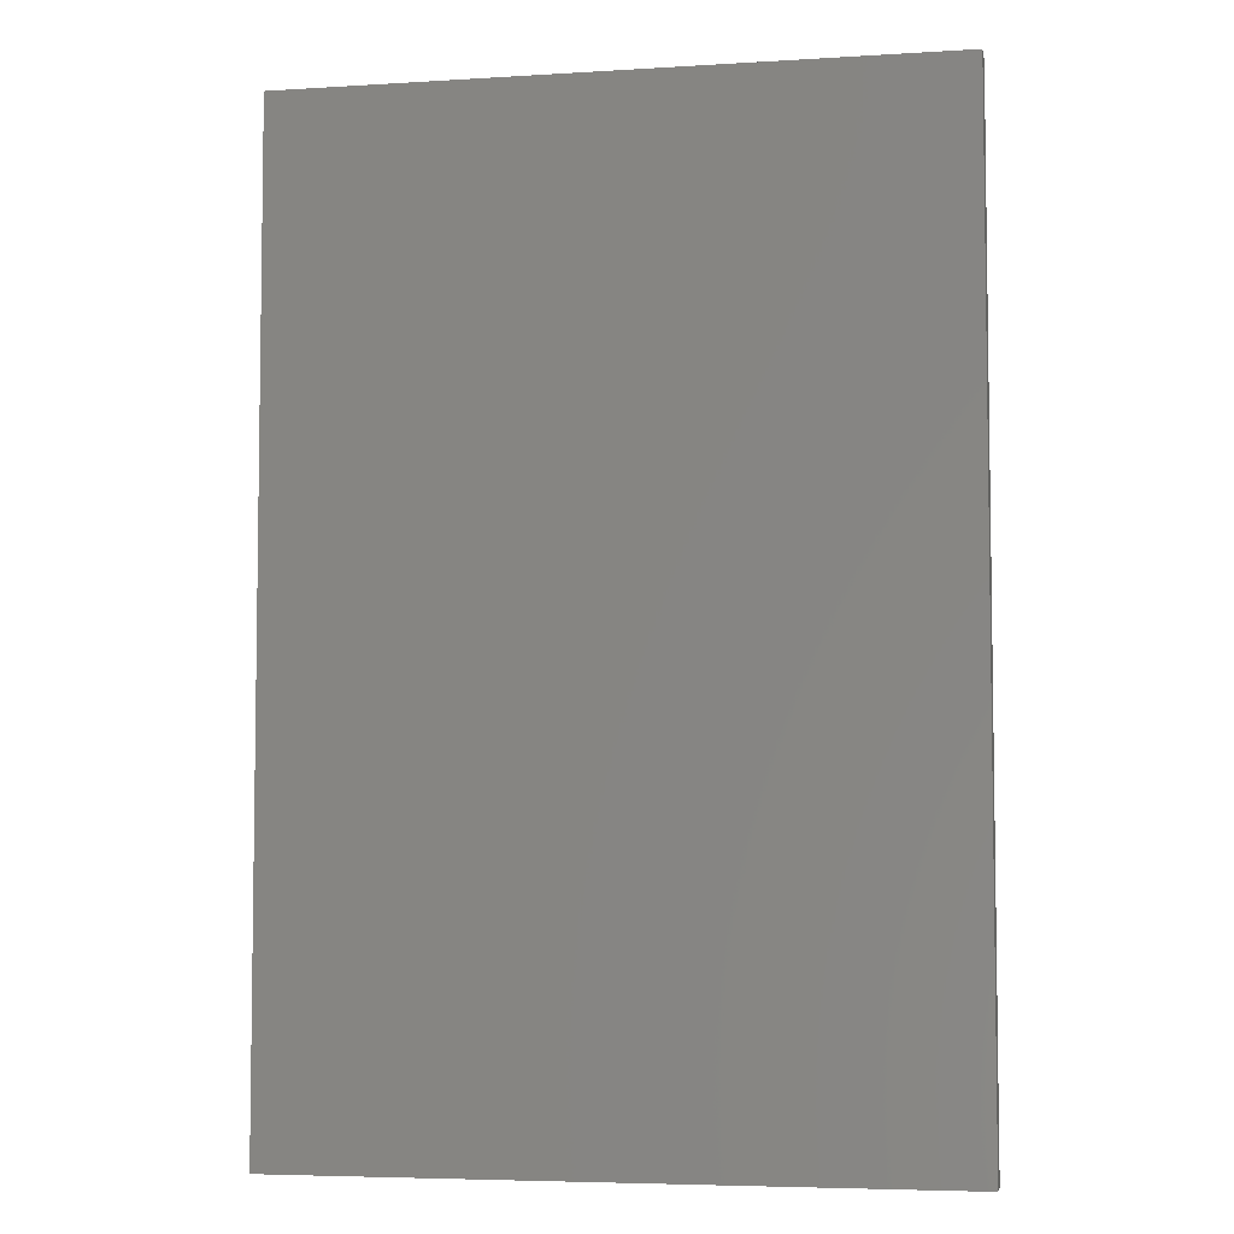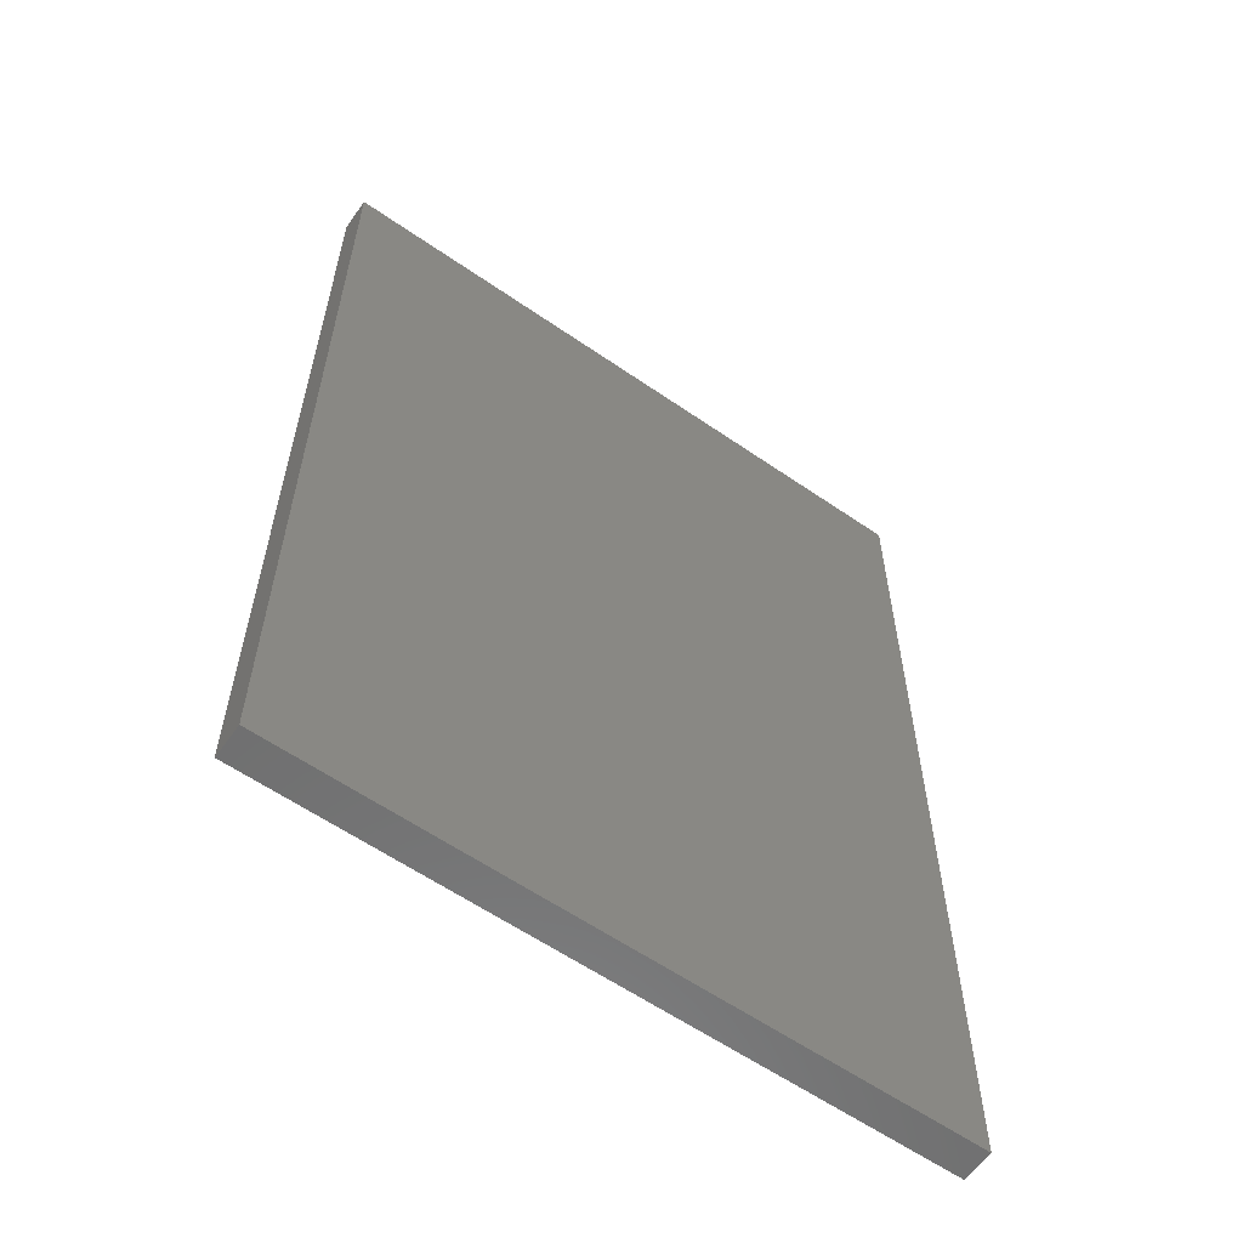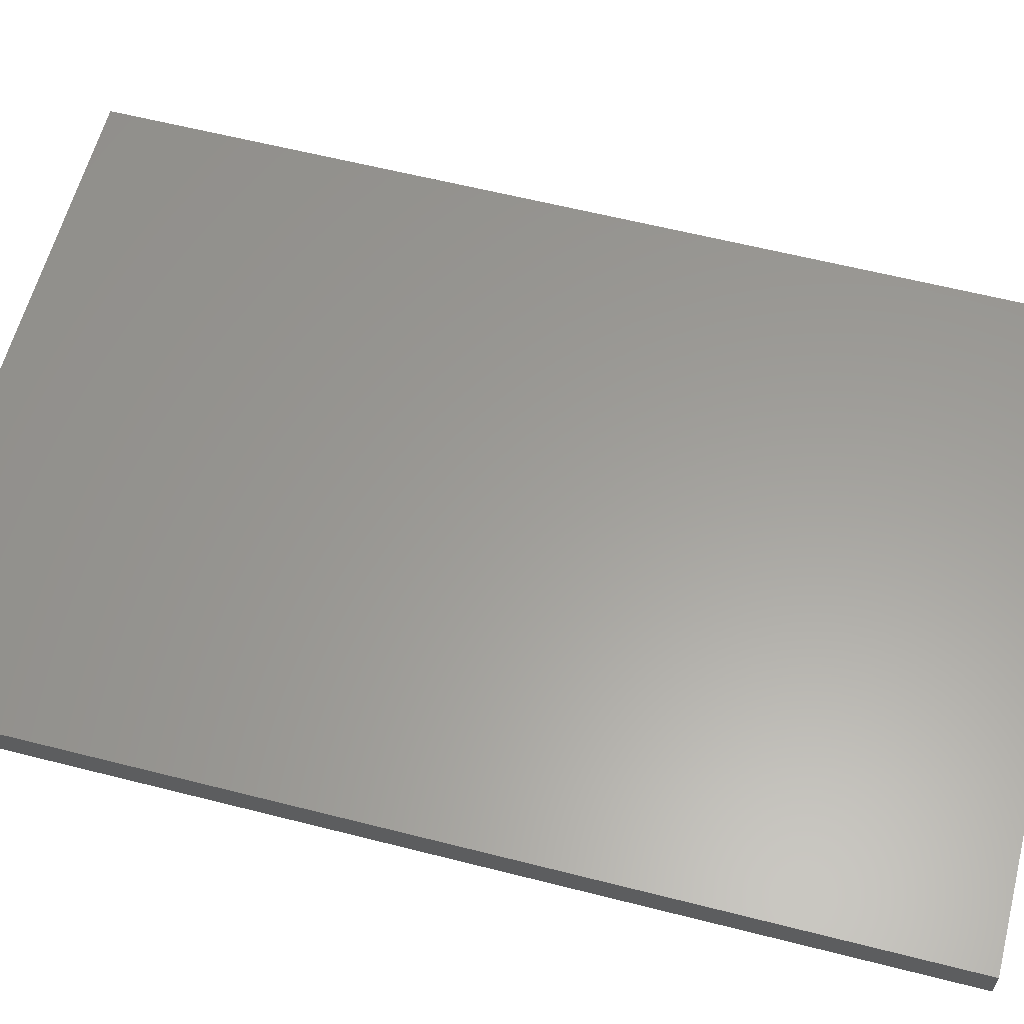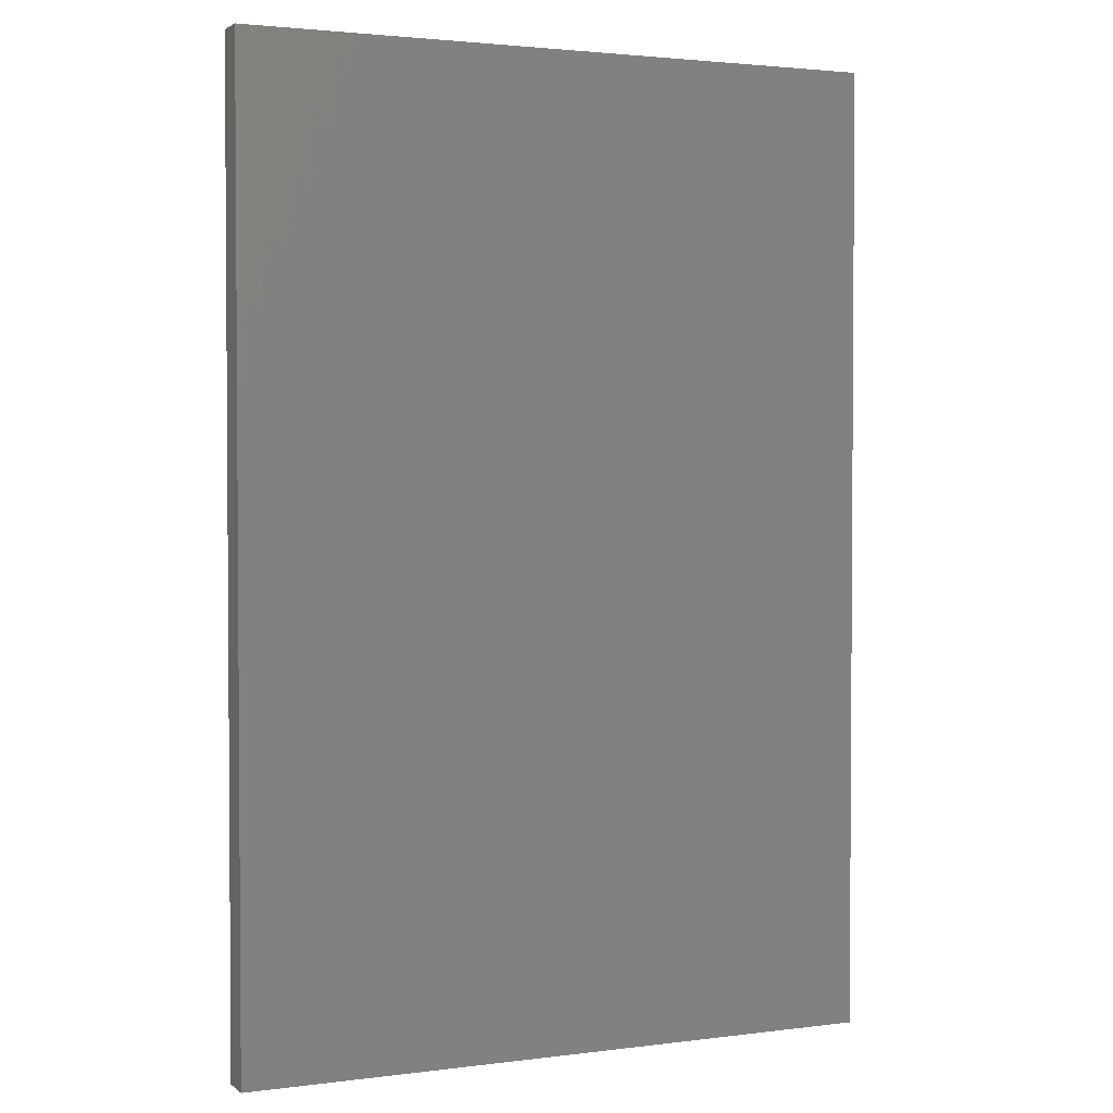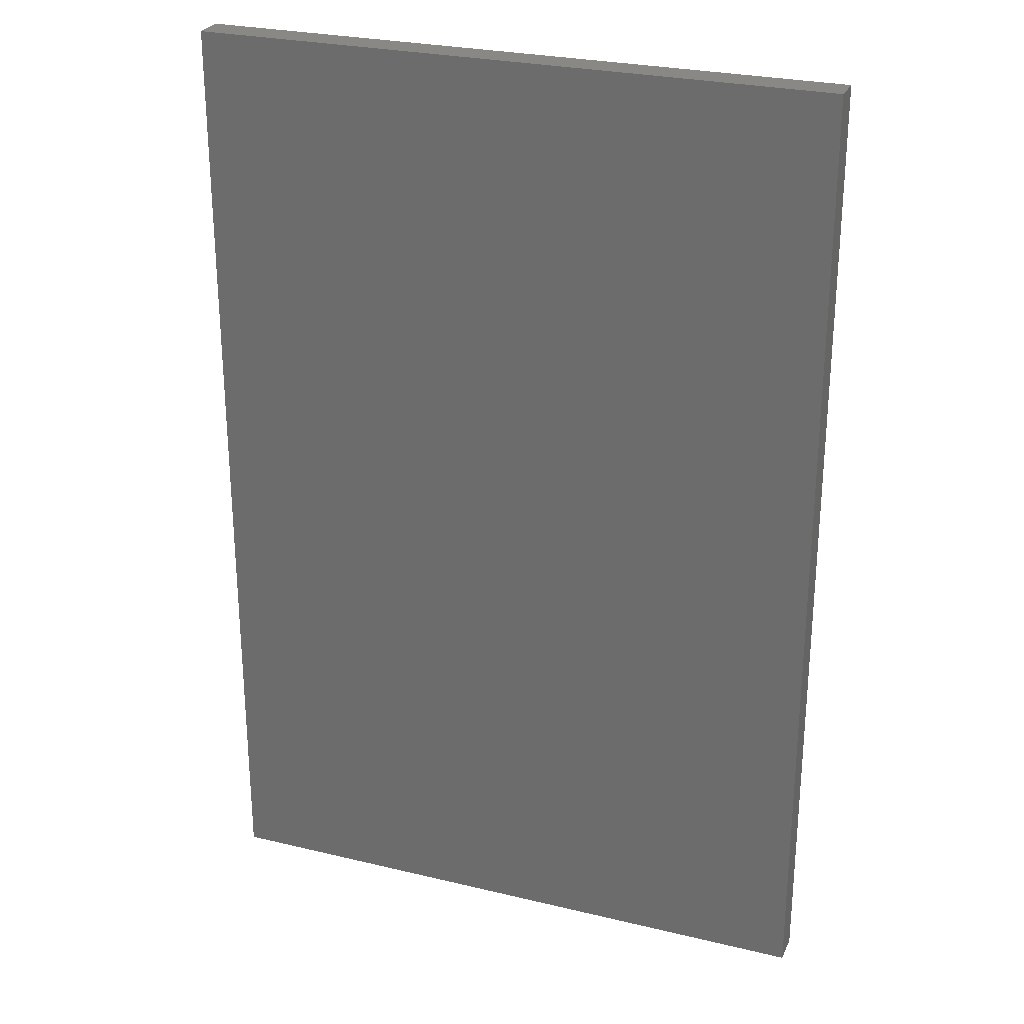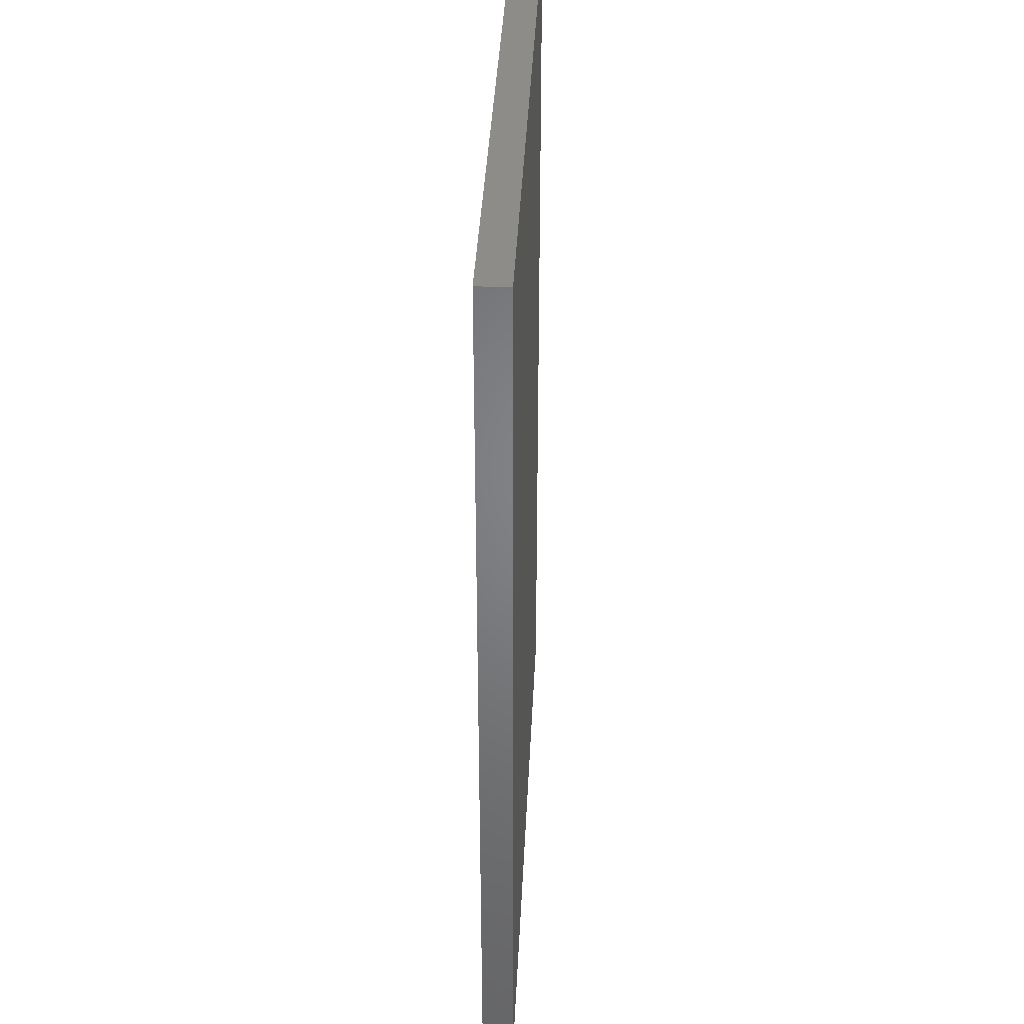
<metadata>
{"format":"stl","ext":"stl","renderer":"f3d","projection":"perspective","resolution":1024,"background":"white","views":[{"elev":-5.4,"azim":-169.1,"up":"+Z"},{"elev":-60.0,"azim":144.7,"up":"+Z"},{"elev":60.4,"azim":-75.4,"up":"+Y"},{"elev":2.4,"azim":155.6,"up":"+Z"},{"elev":26.7,"azim":-159.4,"up":"+Z"},{"elev":38.4,"azim":-87.3,"up":"+Z"}]}
</metadata>
<code>
# stl→obj: 8 verts, 12 faces
v 0.655 0 0.98
v -0.655 0 0.98
v -0.655 -0.065 0.98
v 0.655 -0.065 0.98
v 0.655 0 -0.98
v 0.655 -0.065 -0.98
v -0.655 -0.065 -0.98
v -0.655 -0 -0.98
f 1 2 3
f 1 3 4
f 5 1 4
f 5 4 6
f 5 7 8
f 5 6 7
f 8 3 2
f 8 7 3
f 1 8 2
f 1 5 8
f 4 3 7
f 4 7 6

</code>
